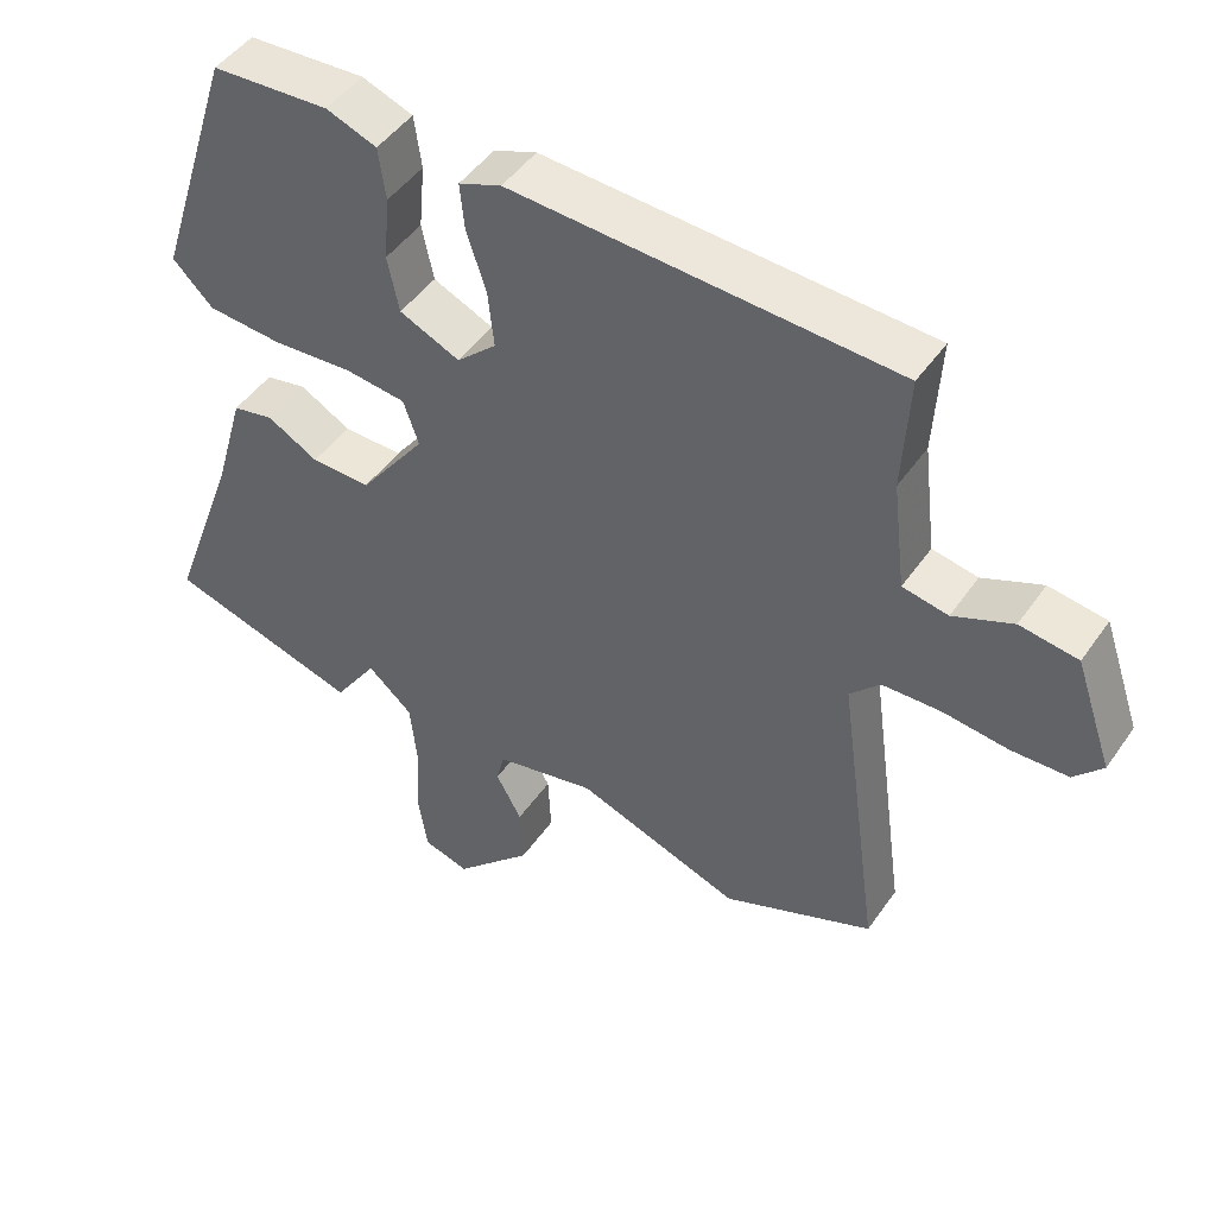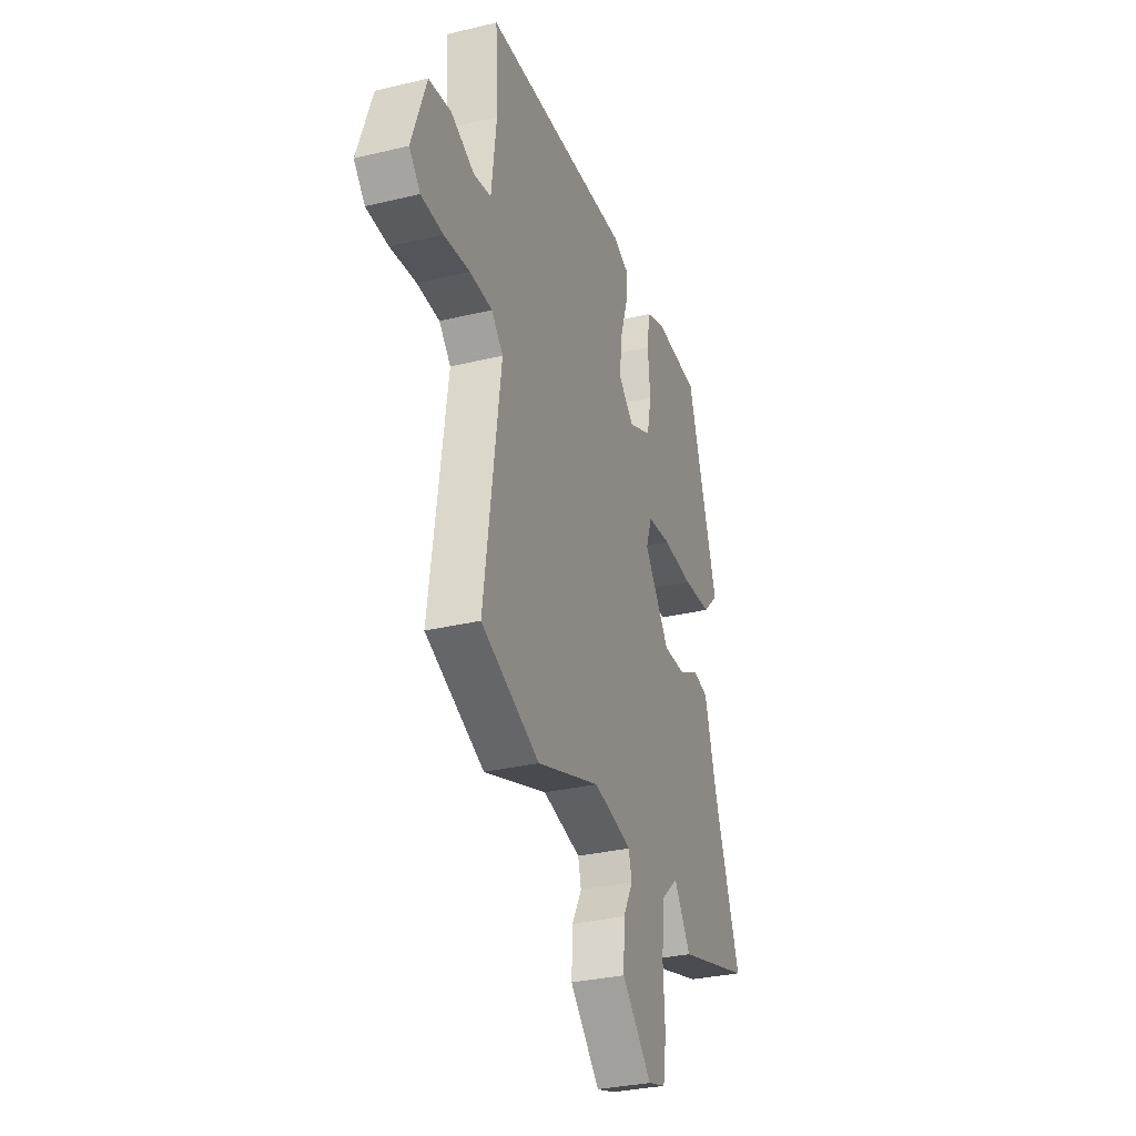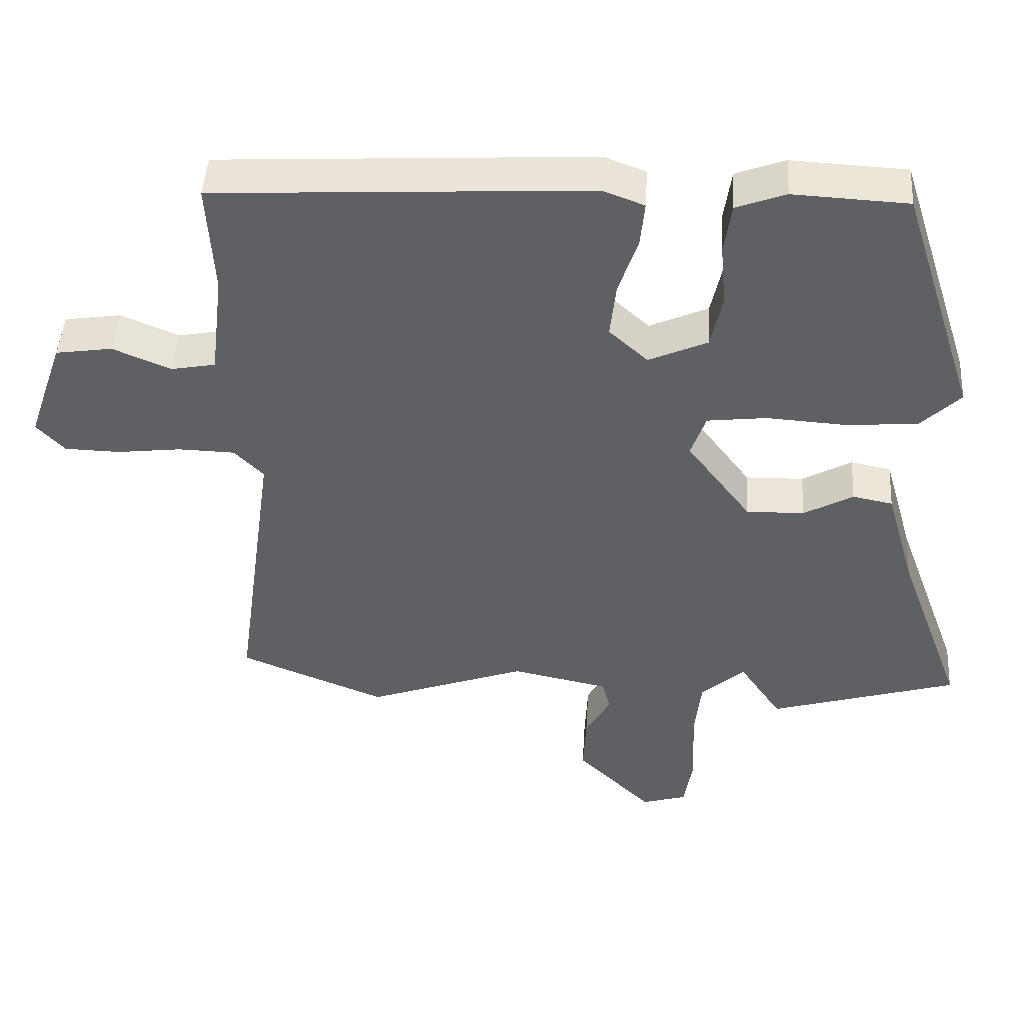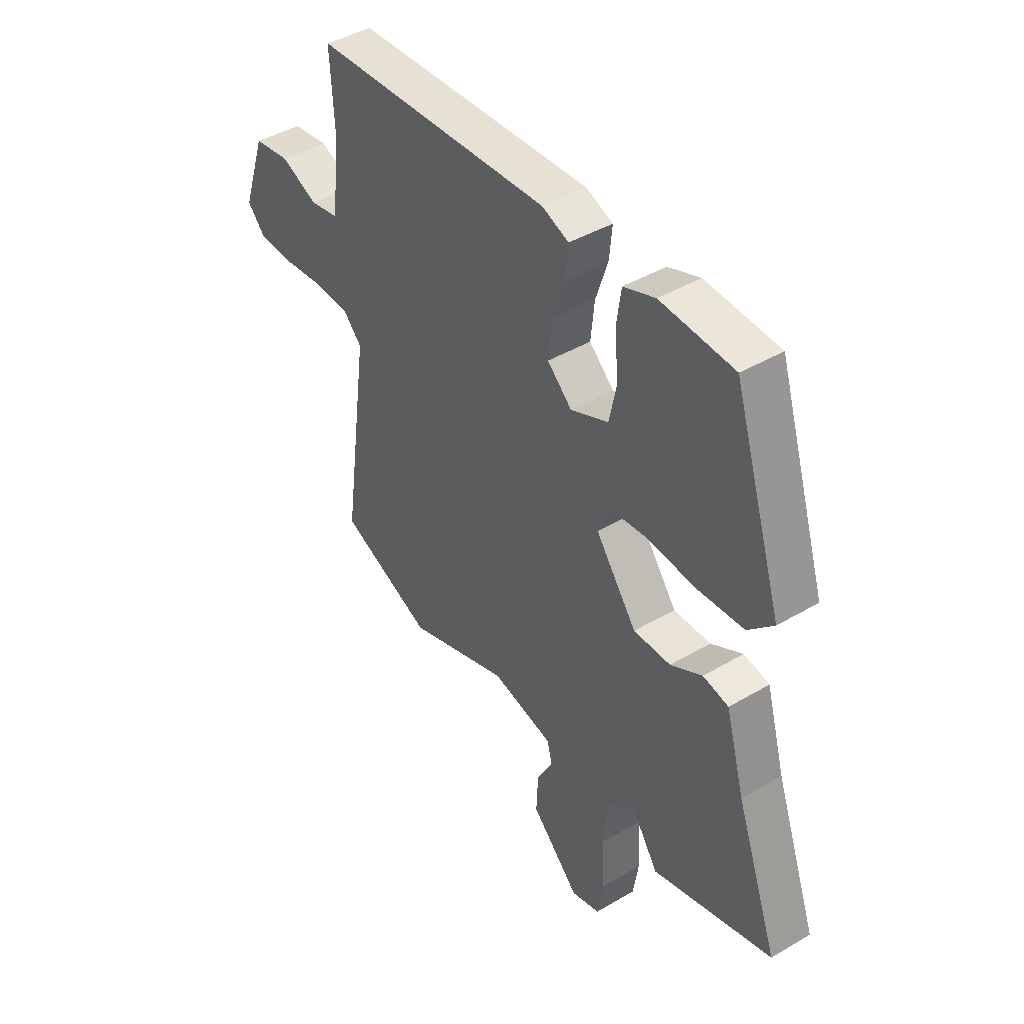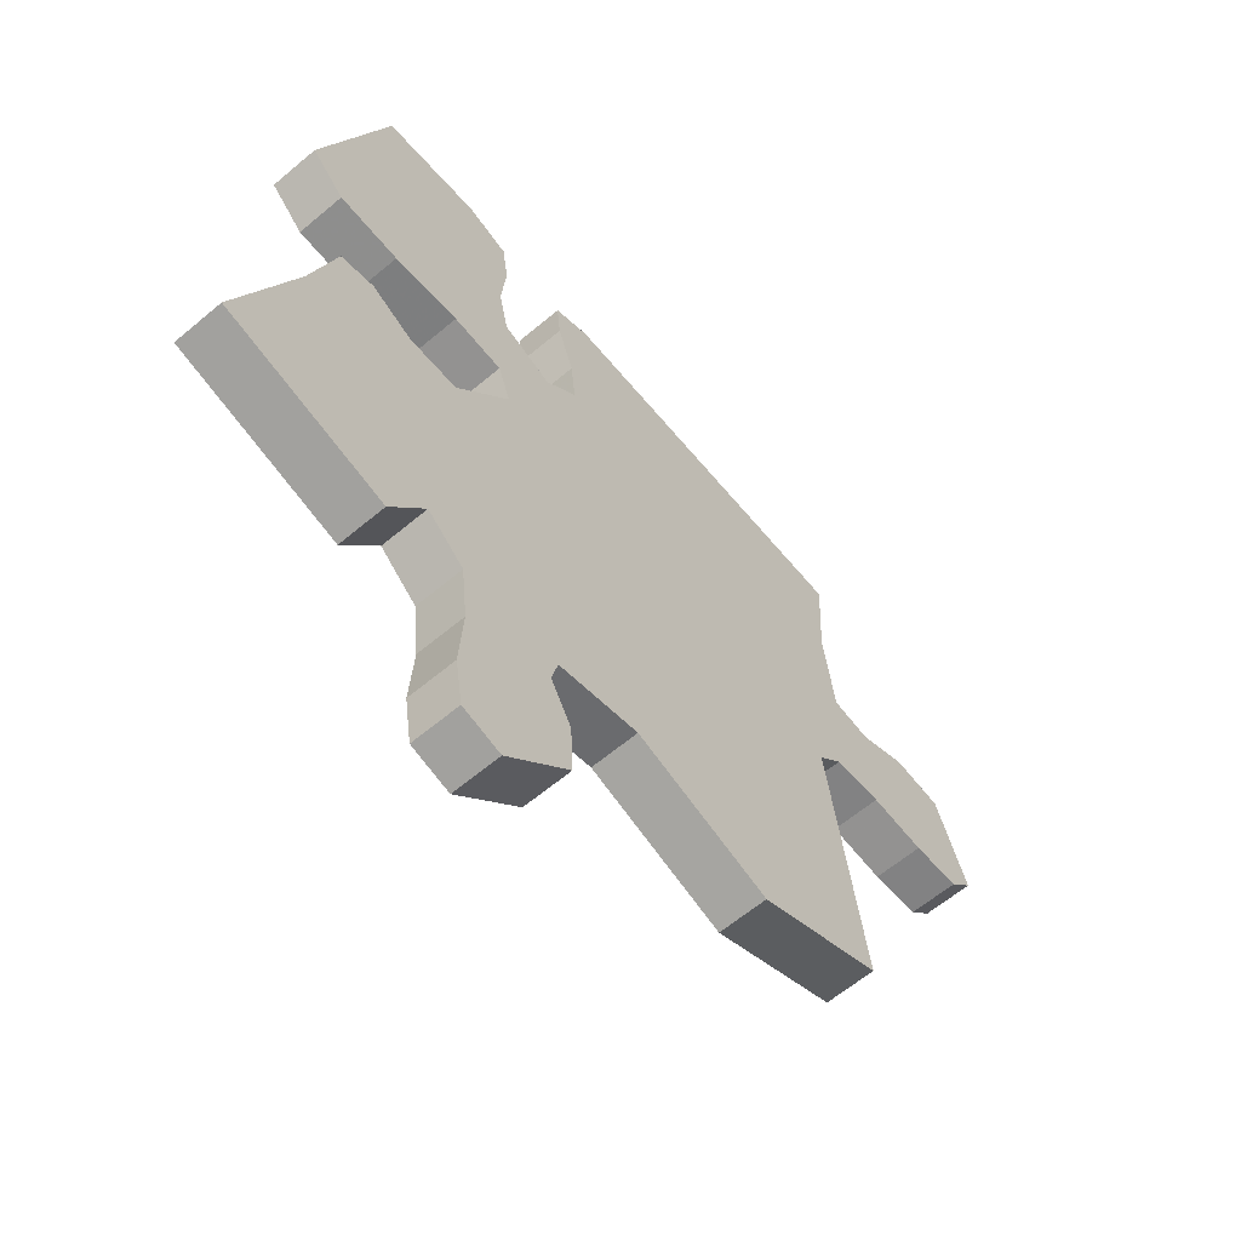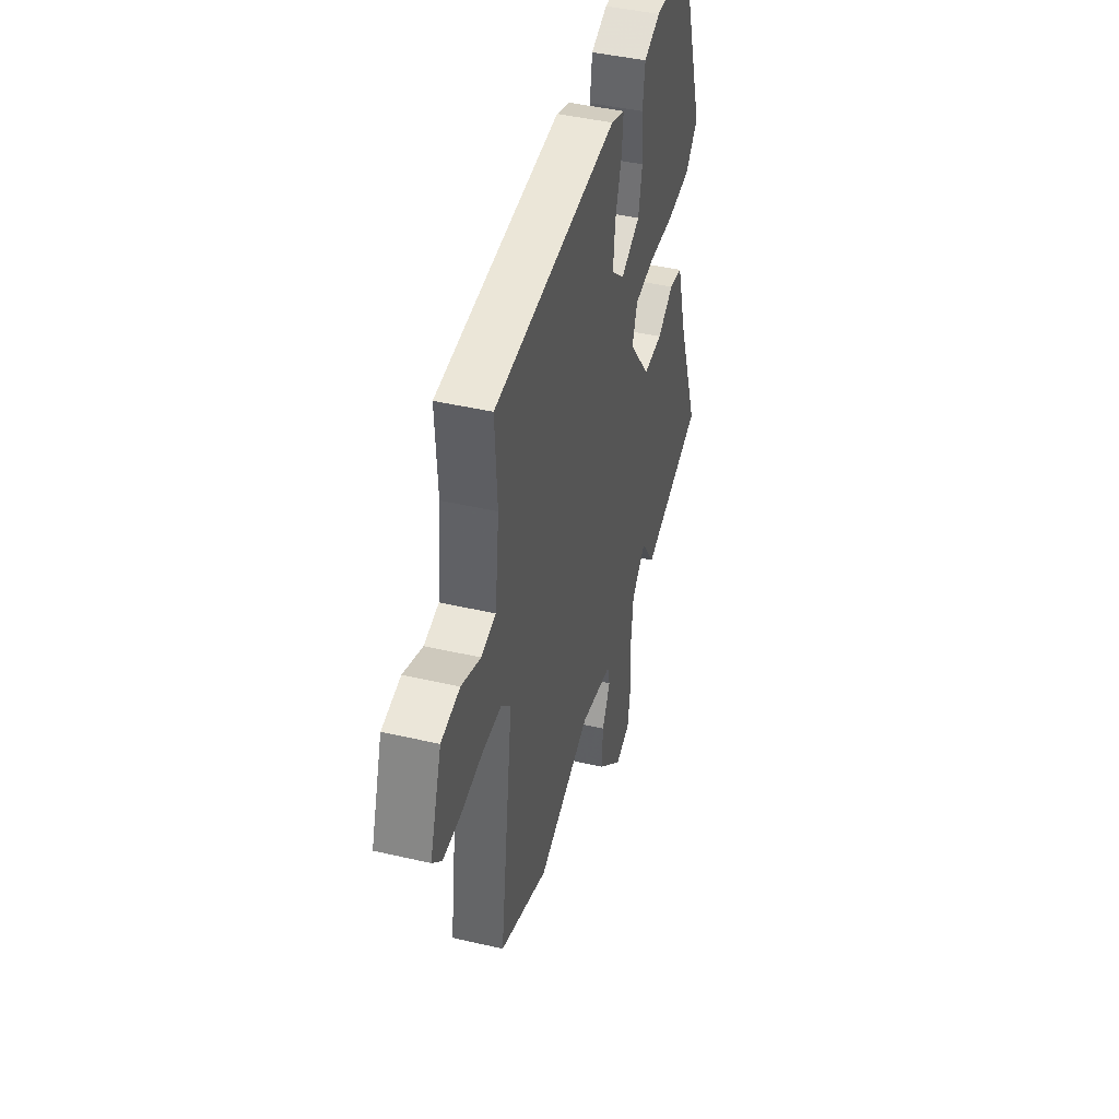
<metadata>
{"format":"obj","ext":"obj","renderer":"f3d","projection":"perspective","resolution":1024,"background":"white","views":[{"elev":47.0,"azim":33.0,"up":"+Z"},{"elev":-31.8,"azim":108.6,"up":"+Z"},{"elev":46.4,"azim":-176.5,"up":"+Z"},{"elev":43.2,"azim":-124.9,"up":"+Z"},{"elev":-61.9,"azim":-49.5,"up":"+Z"},{"elev":44.2,"azim":105.2,"up":"+Z"}]}
</metadata>
<code>
v 0.51 0.07 0.449
v 0.501 0.07 0.291
v 0.519 0.07 0.143
v 0.581 0.07 0.131
v 0.662 0.07 0.165
v 0.741 0.07 0.153
v 0.792 0.07 0.005
v 0.753 0.07 -0.037
v 0.676 0.07 -0.039
v 0.586 0.07 -0.028
v 0.507 0.07 -0.03
v 0.466 0.07 -0.072
v 0.524 0.07 -0.49
v 0.319 0.07 -0.573
v 0.095 0.07 -0.492
v -0.041 0.07 -0.52
v -0.052 0.07 -0.564
v -0.017 0.07 -0.628
v -0.013 0.07 -0.711
v -0.119 0.07 -0.816
v -0.182 0.07 -0.797
v -0.194 0.07 -0.72
v -0.188 0.07 -0.617
v -0.198 0.07 -0.522
v -0.259 0.07 -0.468
v -0.318 0.07 -0.555
v -0.581 0.07 -0.476
v -0.488 0.07 -0.222
v -0.446 0.07 -0.076
v -0.39 0.07 -0.065
v -0.321 0.07 -0.104
v -0.24 0.07 -0.106
v -0.15 0.07 0.014
v -0.171 0.07 0.075
v -0.254 0.07 0.085
v -0.364 0.07 0.078
v -0.465 0.07 0.086
v -0.52 0.07 0.141
v -0.412 0.07 0.477
v -0.252 0.07 0.485
v -0.183 0.07 0.459
v -0.173 0.07 0.388
v -0.181 0.07 0.299
v -0.165 0.07 0.223
v -0.083 0.07 0.186
v -0.029 0.07 0.235
v -0.037 0.07 0.312
v -0.064 0.07 0.394
v -0.07 0.07 0.457
v -0.012 0.07 0.479
v 0.51 0 0.449
v 0.501 0 0.291
v 0.519 0 0.143
v 0.581 0 0.131
v 0.662 0 0.165
v 0.741 0 0.153
v 0.792 0 0.005
v 0.753 0 -0.037
v 0.676 0 -0.039
v 0.586 0 -0.028
v 0.507 0 -0.03
v 0.466 0 -0.072
v 0.524 0 -0.49
v 0.319 0 -0.573
v 0.095 0 -0.492
v -0.041 0 -0.52
v -0.052 0 -0.564
v -0.017 0 -0.628
v -0.013 0 -0.711
v -0.119 0 -0.816
v -0.182 0 -0.797
v -0.194 0 -0.72
v -0.188 0 -0.617
v -0.198 0 -0.522
v -0.259 0 -0.468
v -0.318 0 -0.555
v -0.581 0 -0.476
v -0.488 0 -0.222
v -0.446 0 -0.076
v -0.39 0 -0.065
v -0.321 0 -0.104
v -0.24 0 -0.106
v -0.15 0 0.014
v -0.171 0 0.075
v -0.254 0 0.085
v -0.364 0 0.078
v -0.465 0 0.086
v -0.52 0 0.141
v -0.412 0 0.477
v -0.252 0 0.485
v -0.183 0 0.459
v -0.173 0 0.388
v -0.181 0 0.299
v -0.165 0 0.223
v -0.083 0 0.186
v -0.029 0 0.235
v -0.037 0 0.312
v -0.064 0 0.394
v -0.07 0 0.457
v -0.012 0 0.479
f 47 48 49 50
f 46 47 50 1
f 45 46 1 2
f 40 41 42 43
f 40 43 44
f 39 40 44
f 38 39 44
f 35 36 37 38
f 34 35 38 44
f 33 34 44 45
f 28 29 30 31
f 28 31 32
f 25 26 27 28
f 24 25 28 32
f 23 24 32 33
f 17 18 19 20
f 16 17 20 21
f 12 13 14 15
f 12 15 16
f 11 12 16
f 7 8 9 10
f 7 10 11
f 4 5 6 7
f 3 4 7 11
f 2 3 11 16
f 33 45 2 16
f 22 23 33
f 16 21 22 33
f 100 99 98 97
f 51 100 97 96
f 52 51 96 95
f 93 92 91 90
f 94 93 90
f 94 90 89
f 94 89 88
f 88 87 86 85
f 94 88 85 84
f 95 94 84 83
f 81 80 79 78
f 82 81 78
f 78 77 76 75
f 82 78 75 74
f 83 82 74 73
f 70 69 68 67
f 71 70 67 66
f 65 64 63 62
f 66 65 62
f 66 62 61
f 60 59 58 57
f 61 60 57
f 57 56 55 54
f 61 57 54 53
f 66 61 53 52
f 66 52 95 83
f 83 73 72
f 83 72 71 66
f 1 51 52 2
f 2 52 53 3
f 3 53 54 4
f 4 54 55 5
f 5 55 56 6
f 6 56 57 7
f 7 57 58 8
f 8 58 59 9
f 9 59 60 10
f 10 60 61 11
f 11 61 62 12
f 12 62 63 13
f 13 63 64 14
f 14 64 65 15
f 15 65 66 16
f 16 66 67 17
f 17 67 68 18
f 18 68 69 19
f 19 69 70 20
f 20 70 71 21
f 21 71 72 22
f 22 72 73 23
f 23 73 74 24
f 24 74 75 25
f 25 75 76 26
f 26 76 77 27
f 27 77 78 28
f 28 78 79 29
f 29 79 80 30
f 30 80 81 31
f 31 81 82 32
f 32 82 83 33
f 33 83 84 34
f 34 84 85 35
f 35 85 86 36
f 36 86 87 37
f 37 87 88 38
f 38 88 89 39
f 39 89 90 40
f 40 90 91 41
f 41 91 92 42
f 42 92 93 43
f 43 93 94 44
f 44 94 95 45
f 45 95 96 46
f 46 96 97 47
f 47 97 98 48
f 48 98 99 49
f 49 99 100 50
f 50 100 51 1

</code>
